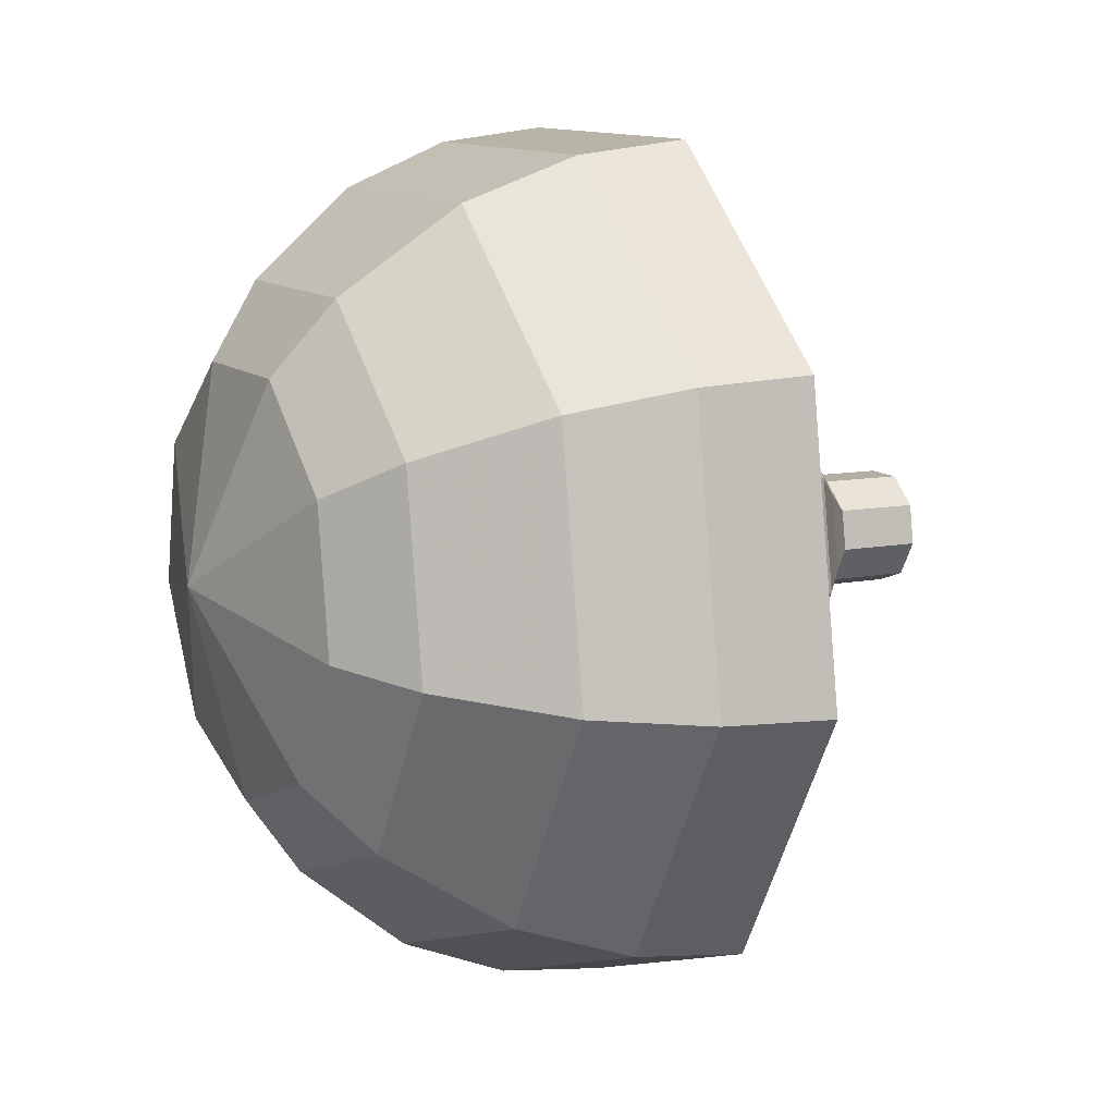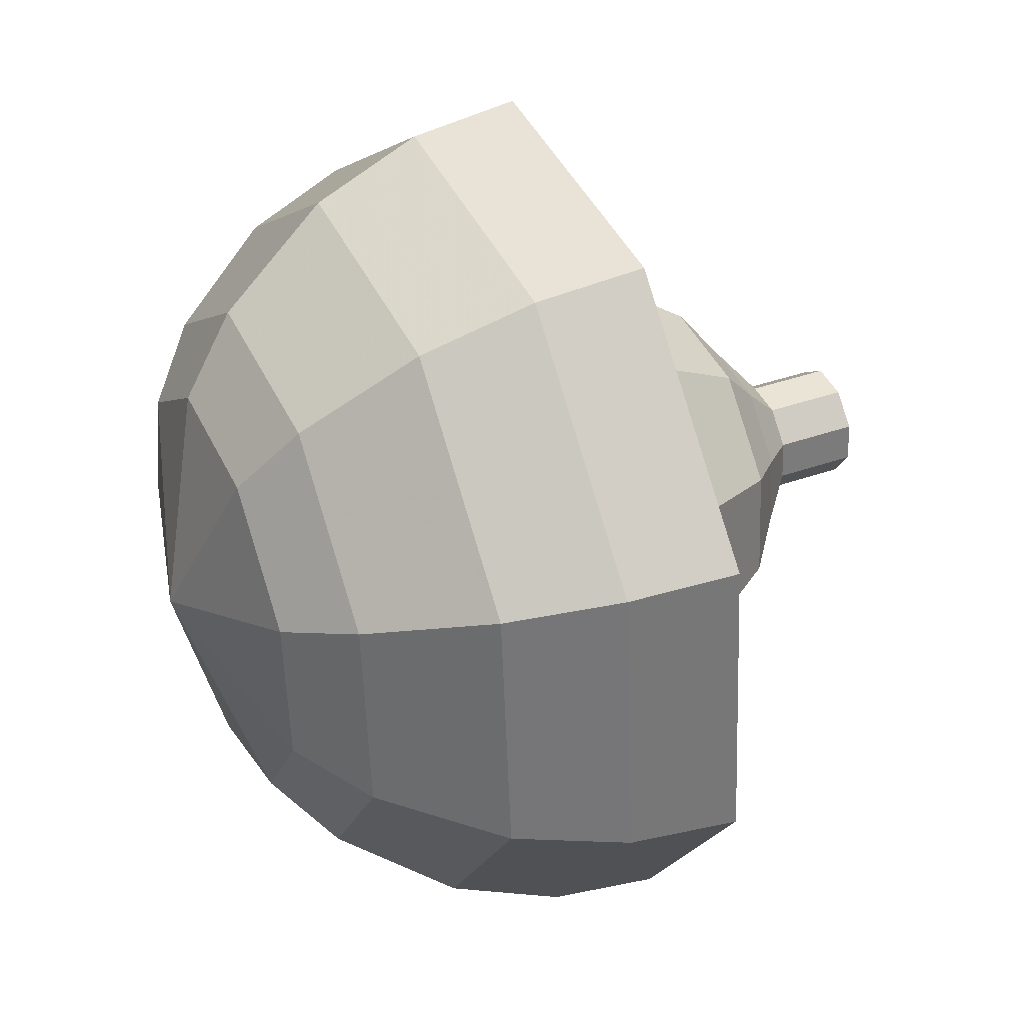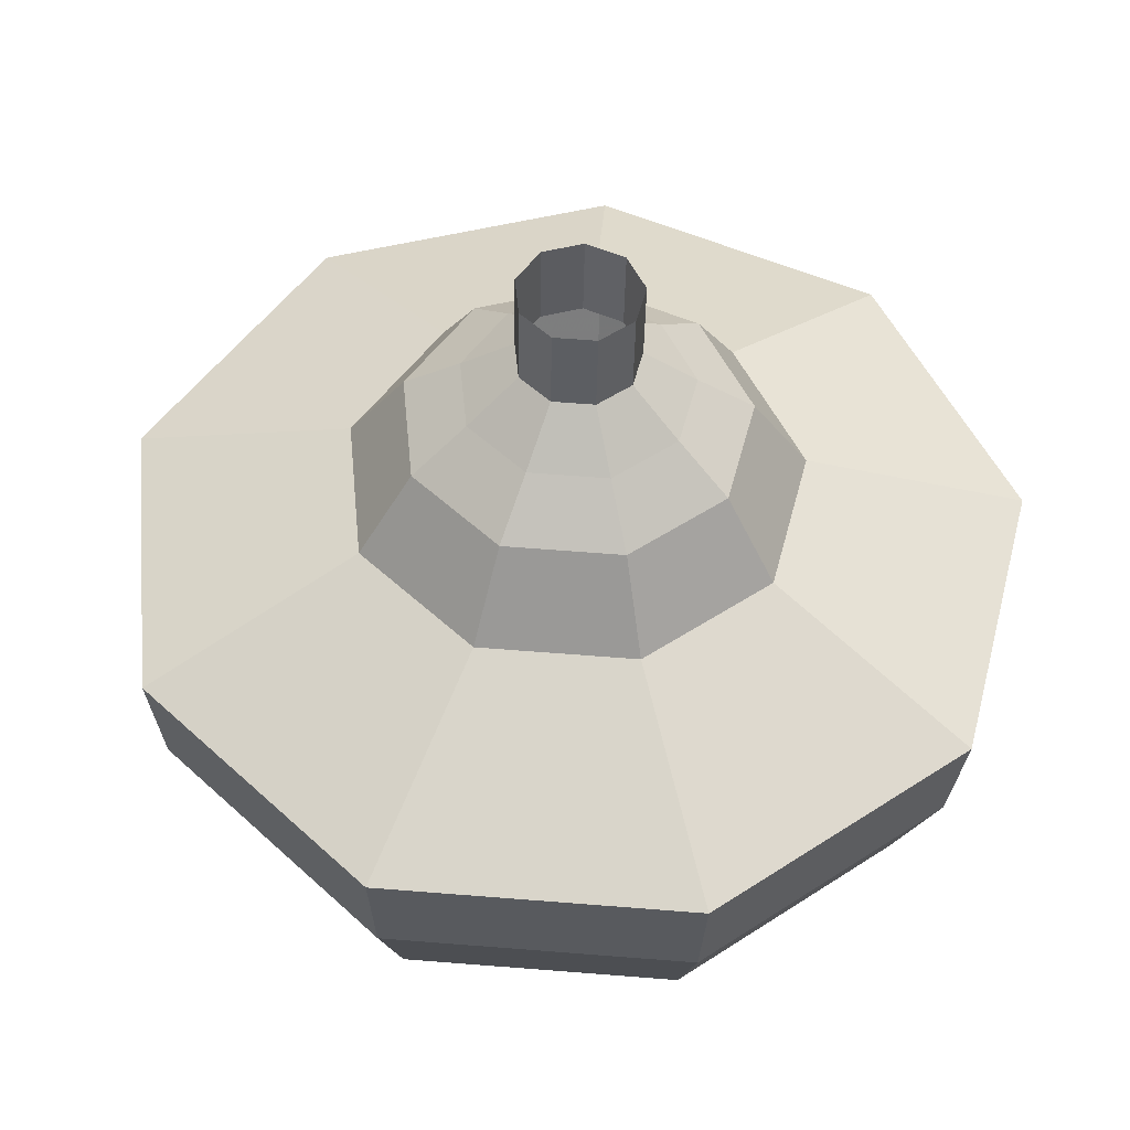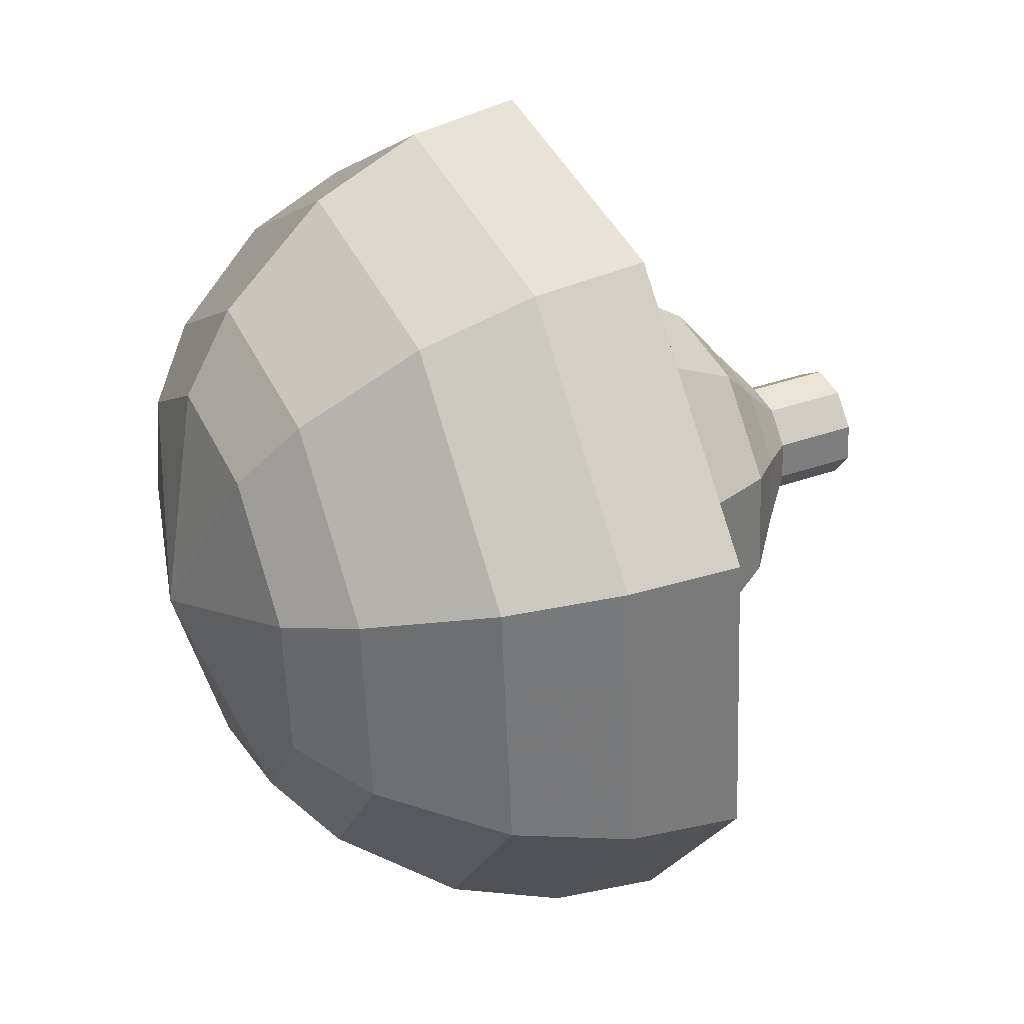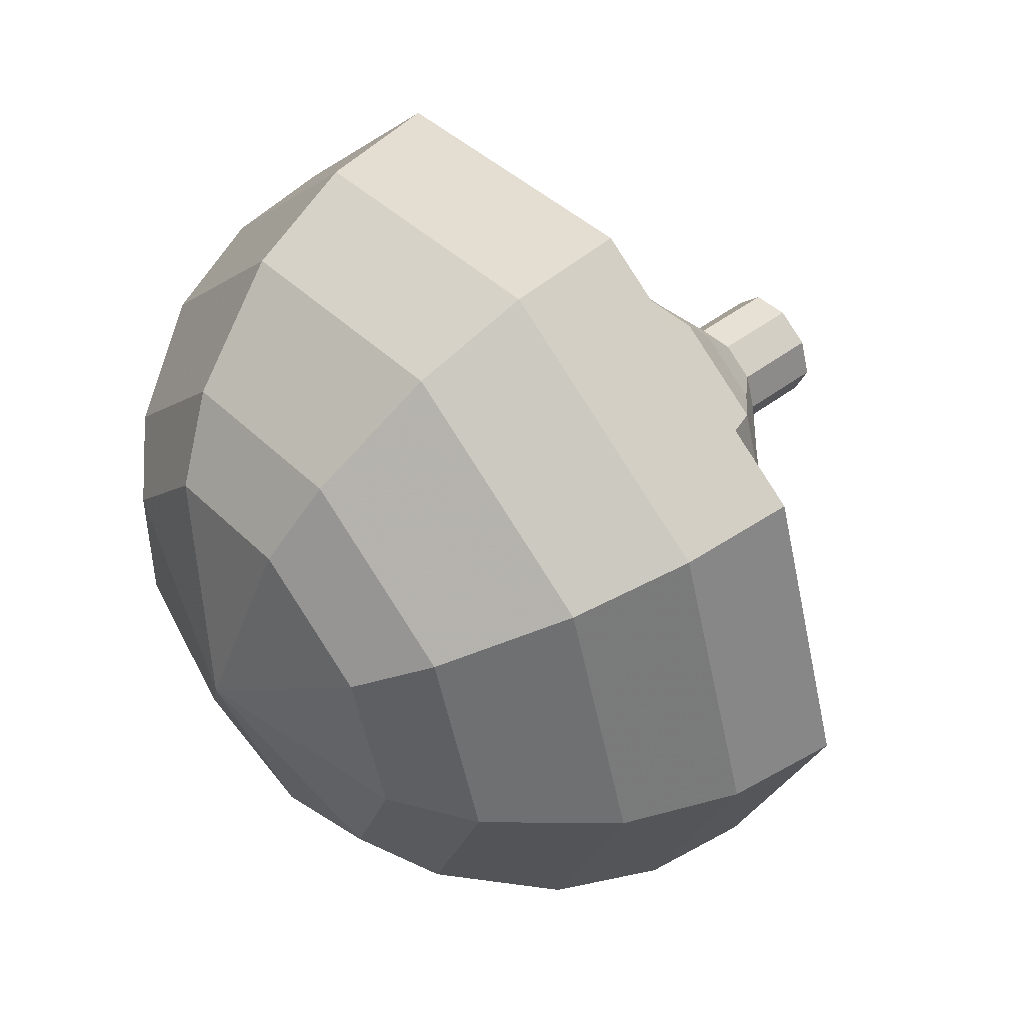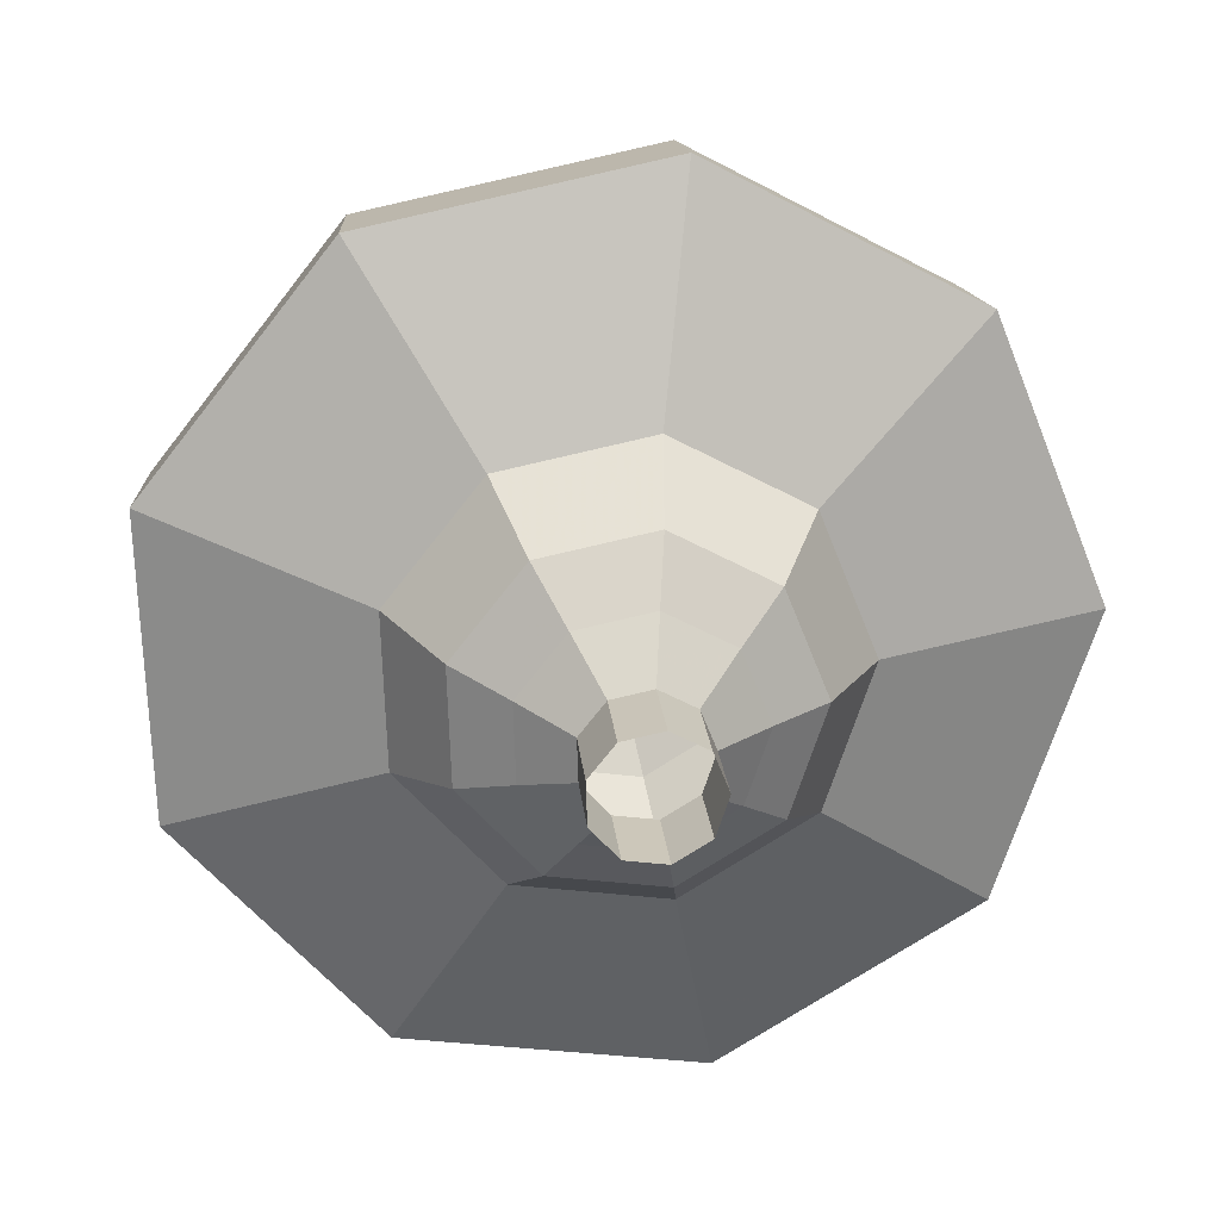
<metadata>
{"format":"obj","ext":"obj","renderer":"f3d","projection":"perspective","resolution":1024,"background":"white","views":[{"elev":38.0,"azim":-43.7,"up":"+Y"},{"elev":69.7,"azim":-40.3,"up":"+Y"},{"elev":-50.0,"azim":69.9,"up":"+Y"},{"elev":68.8,"azim":-40.4,"up":"+Y"},{"elev":69.8,"azim":-56.8,"up":"+Y"},{"elev":40.2,"azim":71.2,"up":"+Z"}]}
</metadata>
<code>
g tube1
v 138.5 155.7 130.8
v 138.6 155.5 130.2
v 138.6 154.9 129.9
v 138.4 154.2 130
v 138.1 153.8 130.5
v 137.9 153.9 131.2
v 137.9 154.3 131.7
v 138 155 131.8
v 138.2 155.6 131.4
v 138.5 155.7 130.8
v 137.8 155.9 130.6
v 138 155.6 130
v 137.9 155 129.7
v 137.8 154.4 129.8
v 137.5 154 130.3
v 137.3 154 130.9
v 137.2 154.5 131.4
v 137.3 155.2 131.5
v 137.6 155.7 131.2
v 137.8 155.9 130.6
v 137.2 156.1 130.4
v 137.3 155.8 129.8
v 137.3 155.2 129.4
v 137.1 154.5 129.6
v 136.8 154.1 130
v 136.6 154.2 130.7
v 136.6 154.7 131.2
v 136.7 155.3 131.3
v 136.9 155.9 131
v 137.2 156.1 130.4
v 136.7 157.1 130.1
v 137 156.5 129
v 136.9 155.4 128.4
v 136.6 154.2 128.6
v 136.1 153.5 129.5
v 135.7 153.6 130.8
v 135.6 154.4 131.7
v 135.8 155.7 131.9
v 136.2 156.7 131.3
v 136.7 157.1 130.1
v 136.3 158.1 129.9
v 136.7 157.4 128.2
v 136.6 155.7 127.3
v 136.1 153.8 127.6
v 135.3 152.7 129
v 134.7 152.9 130.8
v 134.5 154.2 132.2
v 134.9 156.1 132.5
v 135.6 157.6 131.6
v 136.3 158.1 129.9
v 135.2 159.3 129.5
v 135.7 158.3 127.2
v 135.6 156.1 126
v 134.9 153.6 126.4
v 133.9 152.2 128.2
v 133.1 152.4 130.7
v 132.9 154.1 132.5
v 133.3 156.6 133
v 134.2 158.7 131.7
v 135.2 159.3 129.5
v 134.7 163.3 129
v 135.8 161.2 124.4
v 135.6 156.7 122
v 134.2 151.9 122.8
v 132.2 148.9 126.6
v 130.6 149.3 131.4
v 130.1 152.8 135.2
v 131 157.8 136
v 132.8 161.9 133.6
v 134.7 163.3 129
v 132.9 163.5 128.4
v 134 161.5 124
v 133.8 157.1 121.6
v 132.4 152.4 122.4
v 130.5 149.6 126
v 128.9 149.9 130.8
v 128.5 153.3 134.4
v 129.3 158.2 135.2
v 131.1 162.2 132.8
v 132.9 163.5 128.4
v 131 163.1 127.8
v 132 161.3 123.8
v 131.8 157.4 121.7
v 130.6 153.2 122.5
v 128.8 150.7 125.7
v 127.5 151 129.9
v 127 154.1 133.1
v 127.8 158.4 133.9
v 129.4 162 131.7
v 131 163.1 127.8
v 128.9 162 127.2
v 129.7 160.7 124.2
v 129.5 157.7 122.6
v 128.6 154.5 123.1
v 127.3 152.5 125.6
v 126.2 152.8 128.8
v 125.9 155.1 131.3
v 126.5 158.4 131.8
v 127.7 161.1 130.2
v 128.9 162 127.2
v 127.8 160.9 126.9
v 128.3 160 124.7
v 128.2 157.8 123.5
v 127.5 155.4 123.9
v 126.6 154 125.7
v 125.8 154.2 128.1
v 125.6 155.9 129.9
v 126 158.3 130.3
v 126.9 160.3 129.1
v 127.8 160.9 126.9
v 126.1 157.6 126.6
v 126.1 157.6 126.6
v 126.1 157.6 126.6
v 126.1 157.6 126.6
v 126.1 157.6 126.6
v 126.1 157.6 126.6
v 126.1 157.6 126.6
v 126.1 157.6 126.6
v 126.1 157.6 126.6
v 126.1 157.6 126.6
f 1 2 12
f 12 11 1
f 2 3 13
f 13 12 2
f 3 4 14
f 14 13 3
f 4 5 15
f 15 14 4
f 5 6 16
f 16 15 5
f 6 7 17
f 17 16 6
f 7 8 18
f 18 17 7
f 8 9 19
f 19 18 8
f 9 10 20
f 20 19 9
f 11 12 22
f 22 21 11
f 12 13 23
f 23 22 12
f 13 14 24
f 24 23 13
f 14 15 25
f 25 24 14
f 15 16 26
f 26 25 15
f 16 17 27
f 27 26 16
f 17 18 28
f 28 27 17
f 18 19 29
f 29 28 18
f 19 20 30
f 30 29 19
f 21 22 32
f 32 31 21
f 22 23 33
f 33 32 22
f 23 24 34
f 34 33 23
f 24 25 35
f 35 34 24
f 25 26 36
f 36 35 25
f 26 27 37
f 37 36 26
f 27 28 38
f 38 37 27
f 28 29 39
f 39 38 28
f 29 30 40
f 40 39 29
f 31 32 42
f 42 41 31
f 32 33 43
f 43 42 32
f 33 34 44
f 44 43 33
f 34 35 45
f 45 44 34
f 35 36 46
f 46 45 35
f 36 37 47
f 47 46 36
f 37 38 48
f 48 47 37
f 38 39 49
f 49 48 38
f 39 40 50
f 50 49 39
f 41 42 52
f 52 51 41
f 42 43 53
f 53 52 42
f 43 44 54
f 54 53 43
f 44 45 55
f 55 54 44
f 45 46 56
f 56 55 45
f 46 47 57
f 57 56 46
f 47 48 58
f 58 57 47
f 48 49 59
f 59 58 48
f 49 50 60
f 60 59 49
f 51 52 62
f 62 61 51
f 52 53 63
f 63 62 52
f 53 54 64
f 64 63 53
f 54 55 65
f 65 64 54
f 55 56 66
f 66 65 55
f 56 57 67
f 67 66 56
f 57 58 68
f 68 67 57
f 58 59 69
f 69 68 58
f 59 60 70
f 70 69 59
f 61 62 72
f 72 71 61
f 62 63 73
f 73 72 62
f 63 64 74
f 74 73 63
f 64 65 75
f 75 74 64
f 65 66 76
f 76 75 65
f 66 67 77
f 77 76 66
f 67 68 78
f 78 77 67
f 68 69 79
f 79 78 68
f 69 70 80
f 80 79 69
f 71 72 82
f 82 81 71
f 72 73 83
f 83 82 72
f 73 74 84
f 84 83 73
f 74 75 85
f 85 84 74
f 75 76 86
f 86 85 75
f 76 77 87
f 87 86 76
f 77 78 88
f 88 87 77
f 78 79 89
f 89 88 78
f 79 80 90
f 90 89 79
f 81 82 92
f 92 91 81
f 82 83 93
f 93 92 82
f 83 84 94
f 94 93 83
f 84 85 95
f 95 94 84
f 85 86 96
f 96 95 85
f 86 87 97
f 97 96 86
f 87 88 98
f 98 97 87
f 88 89 99
f 99 98 88
f 89 90 100
f 100 99 89
f 91 92 102
f 102 101 91
f 92 93 103
f 103 102 92
f 93 94 104
f 104 103 93
f 94 95 105
f 105 104 94
f 95 96 106
f 106 105 95
f 96 97 107
f 107 106 96
f 97 98 108
f 108 107 97
f 98 99 109
f 109 108 98
f 99 100 110
f 110 109 99
f 101 102 112
f 112 111 101
f 102 103 113
f 113 112 102
f 103 104 114
f 114 113 103
f 104 105 115
f 115 114 104
f 105 106 116
f 116 115 105
f 106 107 117
f 117 116 106
f 107 108 118
f 118 117 107
f 108 109 119
f 119 118 108
f 109 110 120
f 120 119 109
g

</code>
